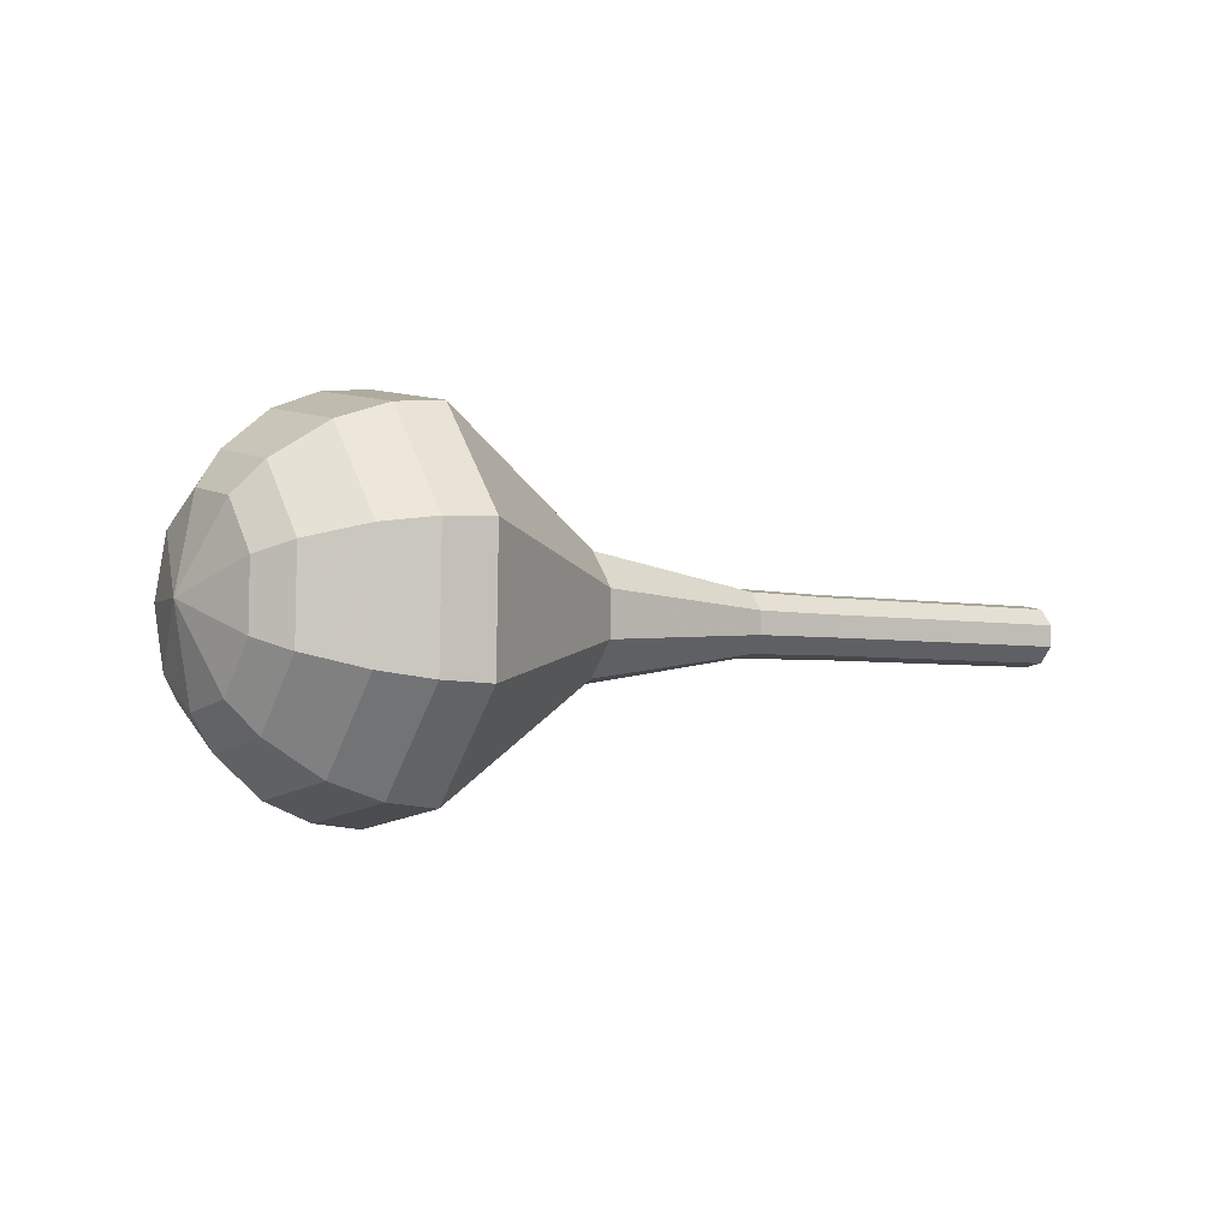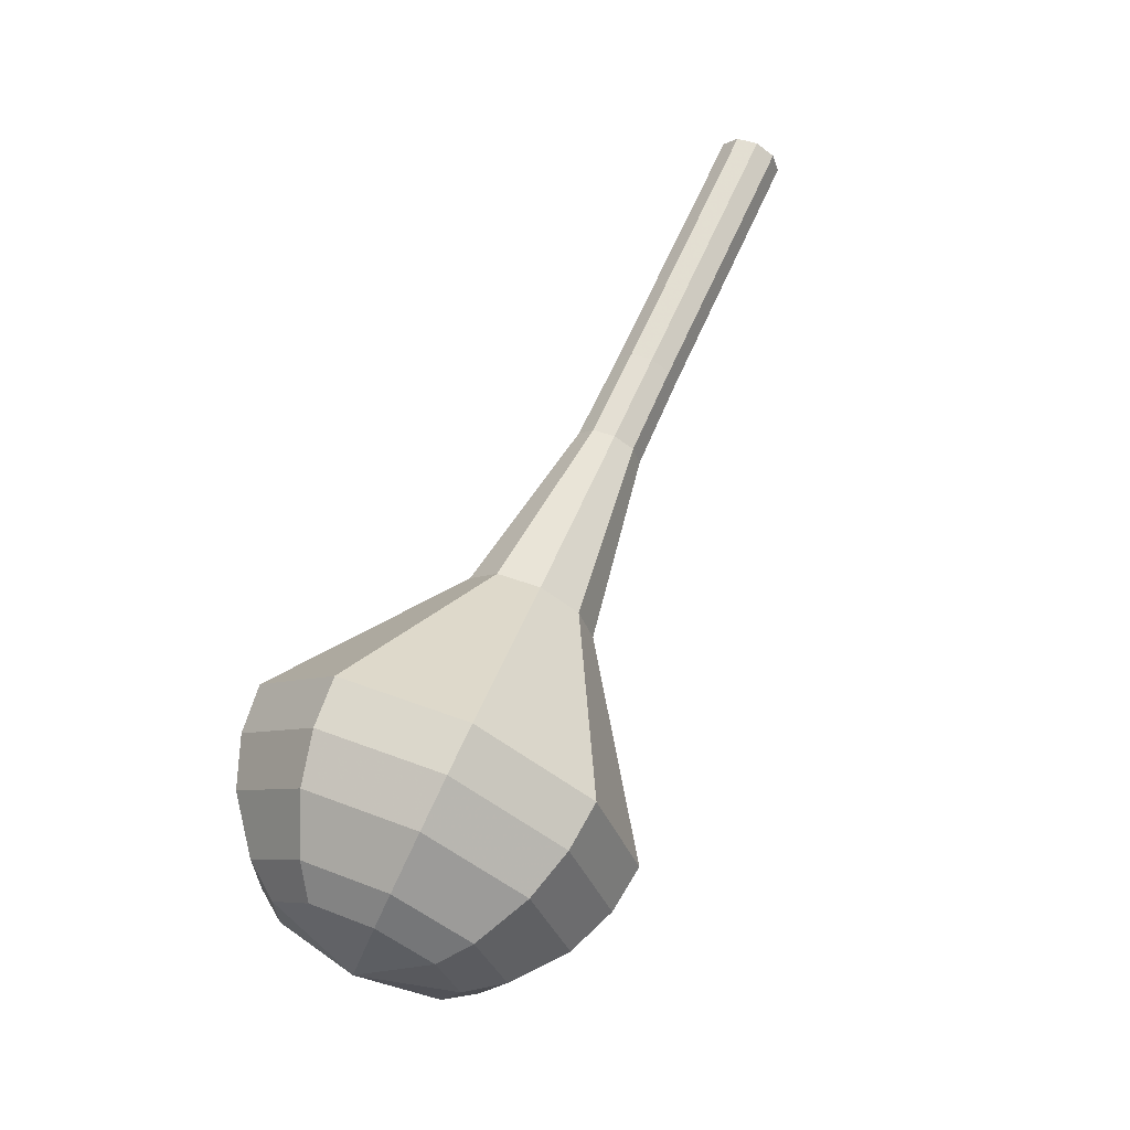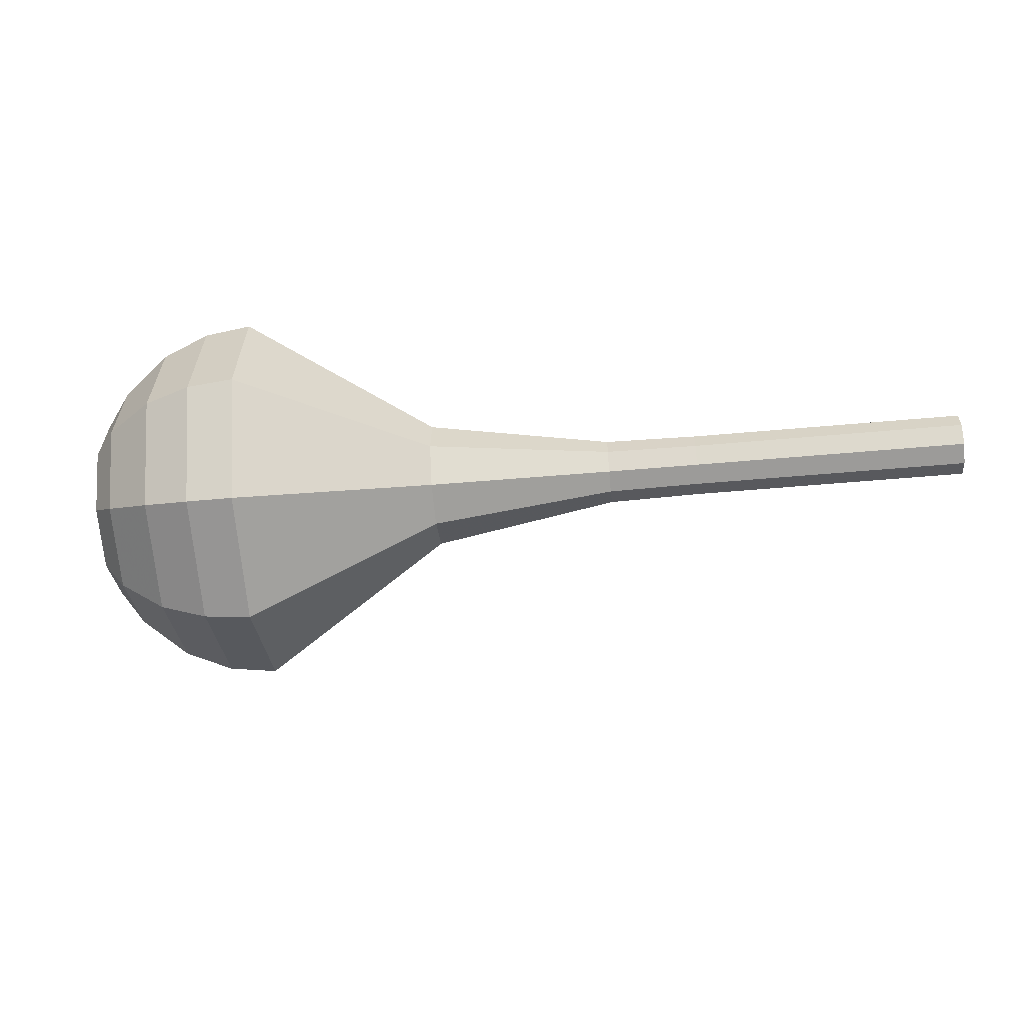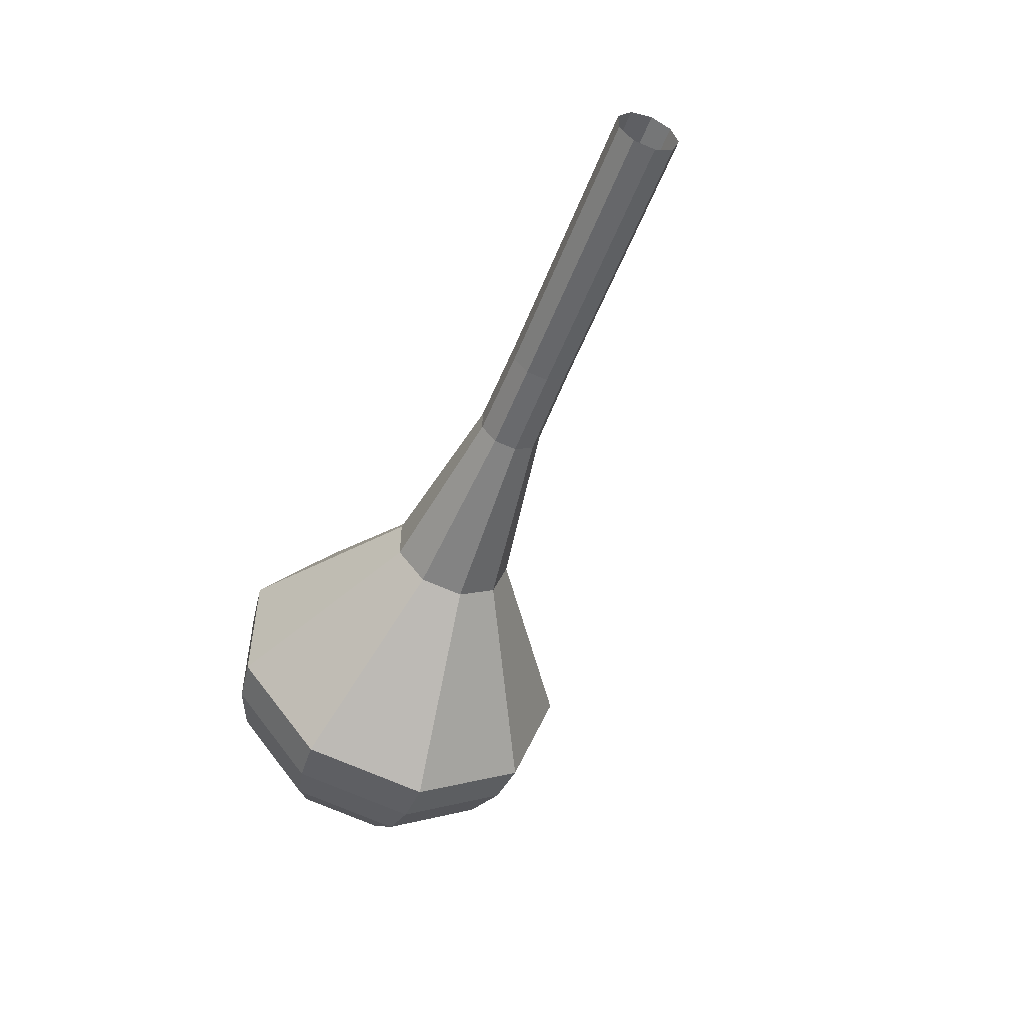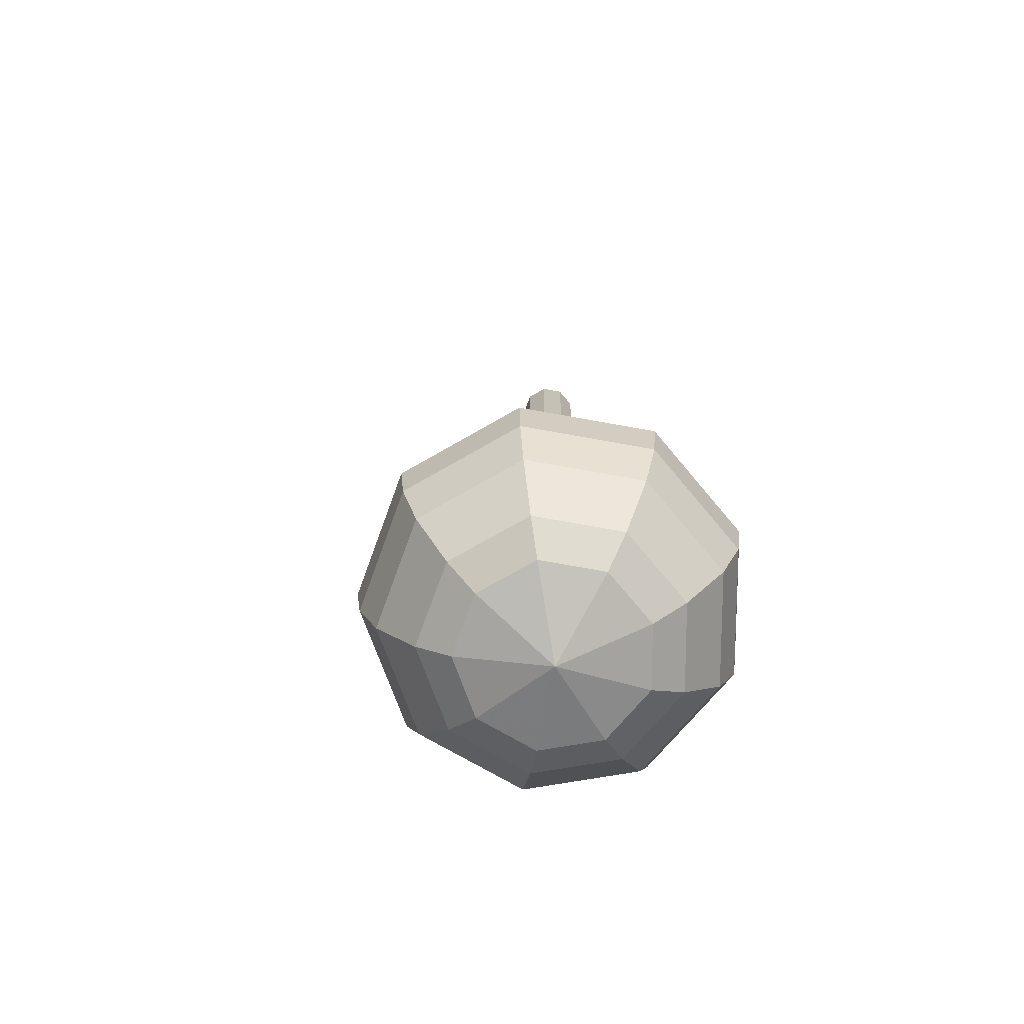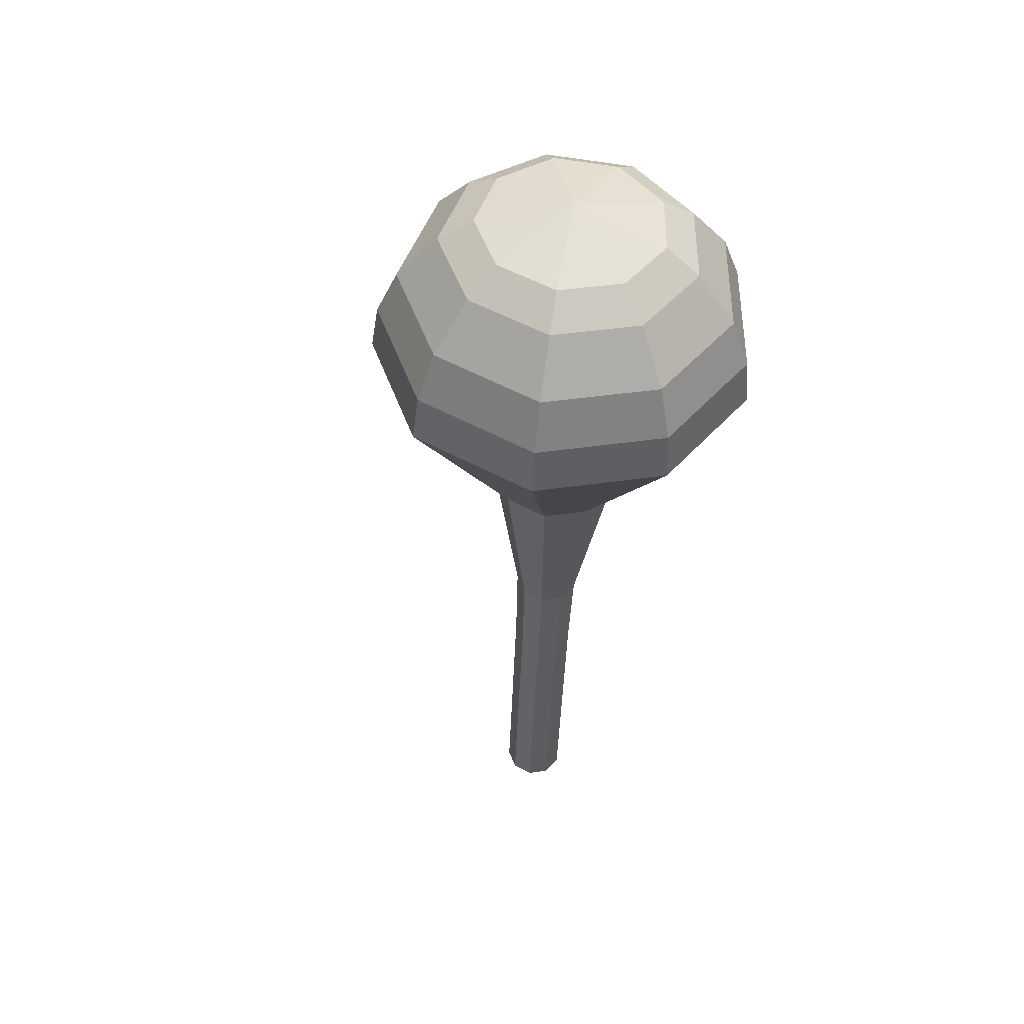
<metadata>
{"format":"obj","ext":"obj","renderer":"f3d","projection":"perspective","resolution":1024,"background":"white","views":[{"elev":-2.1,"azim":123.8,"up":"+Z"},{"elev":40.7,"azim":114.3,"up":"+Y"},{"elev":-60.1,"azim":164.3,"up":"+Z"},{"elev":-51.1,"azim":-131.6,"up":"+Z"},{"elev":17.7,"azim":69.3,"up":"+Z"},{"elev":-38.3,"azim":66.9,"up":"+Z"}]}
</metadata>
<code>
g tube1
v 147.9 146.7 158.5
v 148 146.9 157.7
v 148.3 147.6 157.3
v 148.6 148.4 157.4
v 148.8 148.9 158.1
v 148.8 148.9 158.9
v 148.5 148.4 159.6
v 148.2 147.6 159.7
v 148 146.9 159.3
v 147.9 146.7 158.5
v 151.3 145.3 158.6
v 151.5 145.6 157.8
v 151.7 146.3 157.3
v 152 147 157.5
v 152.2 147.6 158.1
v 152.2 147.6 159
v 152 147.1 159.6
v 151.7 146.3 159.8
v 151.4 145.6 159.4
v 151.3 145.3 158.6
v 154.8 143.9 158.6
v 154.9 144.2 157.8
v 155.2 144.9 157.4
v 155.5 145.7 157.5
v 155.7 146.2 158.2
v 155.7 146.2 159
v 155.5 145.7 159.7
v 155.1 144.9 159.8
v 154.9 144.2 159.4
v 154.8 143.9 158.6
v 158.3 142.6 158.7
v 158.4 142.9 157.9
v 158.6 143.6 157.5
v 159 144.3 157.6
v 159.1 144.9 158.3
v 159.1 144.9 159.1
v 158.9 144.3 159.8
v 158.6 143.6 159.9
v 158.3 142.9 159.5
v 158.3 142.6 158.7
v 161.7 141.2 158.7
v 161.8 141.5 157.9
v 162.1 142.2 157.5
v 162.4 143 157.6
v 162.6 143.6 158.3
v 162.6 143.6 159.2
v 162.4 143 159.9
v 162.1 142.2 160
v 161.8 141.5 159.6
v 161.7 141.2 158.7
v 168.2 137.3 158.9
v 168.4 137.9 157.2
v 169 139.3 156.4
v 169.6 140.9 156.7
v 170 141.9 158
v 169.9 141.9 159.7
v 169.5 140.9 161.1
v 168.9 139.3 161.4
v 168.3 137.9 160.5
v 168.2 137.3 158.9
v 173.3 130 159
v 174 131.6 154.2
v 175.6 135.7 151.6
v 177.5 140.5 152.5
v 178.6 143.5 156.4
v 178.5 143.6 161.6
v 177.3 140.5 165.5
v 175.4 135.8 166.4
v 173.8 131.7 163.8
v 173.3 130 159
v 175.1 129.6 159
v 175.8 131.1 154.4
v 177.4 135.1 151.9
v 179.2 139.7 152.7
v 180.3 142.7 156.5
v 180.2 142.7 161.5
v 179 139.7 165.3
v 177.2 135.2 166.2
v 175.6 131.2 163.7
v 175.1 129.6 159
v 177.1 129.6 159.1
v 177.7 131 154.9
v 179.2 134.5 152.7
v 180.8 138.6 153.4
v 181.7 141.3 156.8
v 181.7 141.3 161.3
v 180.6 138.7 164.7
v 179 134.6 165.5
v 177.6 131 163.2
v 177.1 129.6 159.1
v 179.4 130.3 159.1
v 179.9 131.4 155.9
v 181 134.1 154.2
v 182.2 137.2 154.8
v 183 139.3 157.4
v 182.9 139.3 160.8
v 182.1 137.3 163.4
v 180.8 134.2 164
v 179.8 131.4 162.3
v 179.4 130.3 159.1
v 180.8 131.2 159.1
v 181.1 132 156.8
v 181.9 134 155.5
v 182.8 136.3 156
v 183.4 137.8 157.9
v 183.3 137.8 160.4
v 182.7 136.3 162.3
v 181.8 134 162.7
v 181.1 132 161.4
v 180.8 131.2 159.1
v 183 134.3 159.1
v 183 134.3 159.1
v 183 134.3 159.1
v 183 134.3 159.1
v 183 134.3 159.1
v 183 134.3 159.1
v 183 134.3 159.1
v 183 134.3 159.1
v 183 134.3 159.1
v 183 134.3 159.1
f 1 2 12
f 12 11 1
f 2 3 13
f 13 12 2
f 3 4 14
f 14 13 3
f 4 5 15
f 15 14 4
f 5 6 16
f 16 15 5
f 6 7 17
f 17 16 6
f 7 8 18
f 18 17 7
f 8 9 19
f 19 18 8
f 9 10 20
f 20 19 9
f 11 12 22
f 22 21 11
f 12 13 23
f 23 22 12
f 13 14 24
f 24 23 13
f 14 15 25
f 25 24 14
f 15 16 26
f 26 25 15
f 16 17 27
f 27 26 16
f 17 18 28
f 28 27 17
f 18 19 29
f 29 28 18
f 19 20 30
f 30 29 19
f 21 22 32
f 32 31 21
f 22 23 33
f 33 32 22
f 23 24 34
f 34 33 23
f 24 25 35
f 35 34 24
f 25 26 36
f 36 35 25
f 26 27 37
f 37 36 26
f 27 28 38
f 38 37 27
f 28 29 39
f 39 38 28
f 29 30 40
f 40 39 29
f 31 32 42
f 42 41 31
f 32 33 43
f 43 42 32
f 33 34 44
f 44 43 33
f 34 35 45
f 45 44 34
f 35 36 46
f 46 45 35
f 36 37 47
f 47 46 36
f 37 38 48
f 48 47 37
f 38 39 49
f 49 48 38
f 39 40 50
f 50 49 39
f 41 42 52
f 52 51 41
f 42 43 53
f 53 52 42
f 43 44 54
f 54 53 43
f 44 45 55
f 55 54 44
f 45 46 56
f 56 55 45
f 46 47 57
f 57 56 46
f 47 48 58
f 58 57 47
f 48 49 59
f 59 58 48
f 49 50 60
f 60 59 49
f 51 52 62
f 62 61 51
f 52 53 63
f 63 62 52
f 53 54 64
f 64 63 53
f 54 55 65
f 65 64 54
f 55 56 66
f 66 65 55
f 56 57 67
f 67 66 56
f 57 58 68
f 68 67 57
f 58 59 69
f 69 68 58
f 59 60 70
f 70 69 59
f 61 62 72
f 72 71 61
f 62 63 73
f 73 72 62
f 63 64 74
f 74 73 63
f 64 65 75
f 75 74 64
f 65 66 76
f 76 75 65
f 66 67 77
f 77 76 66
f 67 68 78
f 78 77 67
f 68 69 79
f 79 78 68
f 69 70 80
f 80 79 69
f 71 72 82
f 82 81 71
f 72 73 83
f 83 82 72
f 73 74 84
f 84 83 73
f 74 75 85
f 85 84 74
f 75 76 86
f 86 85 75
f 76 77 87
f 87 86 76
f 77 78 88
f 88 87 77
f 78 79 89
f 89 88 78
f 79 80 90
f 90 89 79
f 81 82 92
f 92 91 81
f 82 83 93
f 93 92 82
f 83 84 94
f 94 93 83
f 84 85 95
f 95 94 84
f 85 86 96
f 96 95 85
f 86 87 97
f 97 96 86
f 87 88 98
f 98 97 87
f 88 89 99
f 99 98 88
f 89 90 100
f 100 99 89
f 91 92 102
f 102 101 91
f 92 93 103
f 103 102 92
f 93 94 104
f 104 103 93
f 94 95 105
f 105 104 94
f 95 96 106
f 106 105 95
f 96 97 107
f 107 106 96
f 97 98 108
f 108 107 97
f 98 99 109
f 109 108 98
f 99 100 110
f 110 109 99
f 101 102 112
f 112 111 101
f 102 103 113
f 113 112 102
f 103 104 114
f 114 113 103
f 104 105 115
f 115 114 104
f 105 106 116
f 116 115 105
f 106 107 117
f 117 116 106
f 107 108 118
f 118 117 107
f 108 109 119
f 119 118 108
f 109 110 120
f 120 119 109
g

</code>
